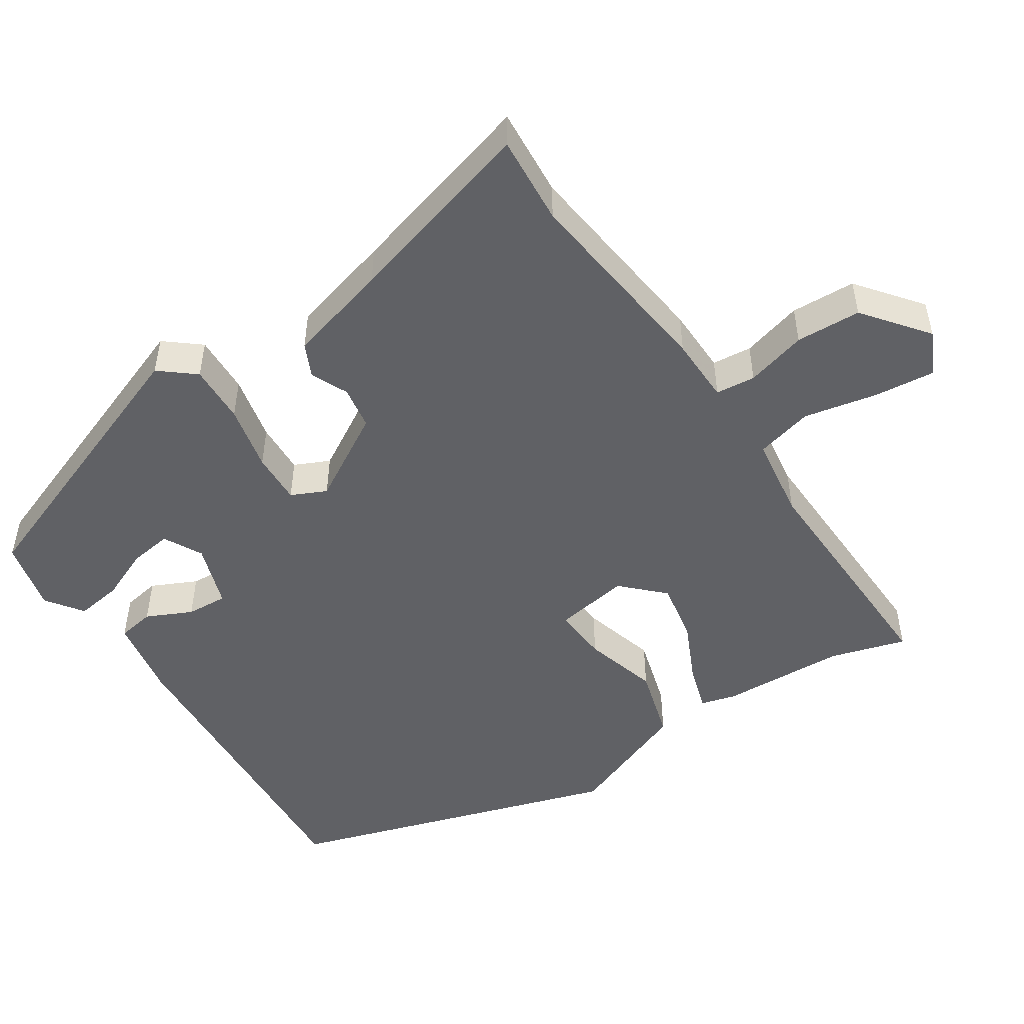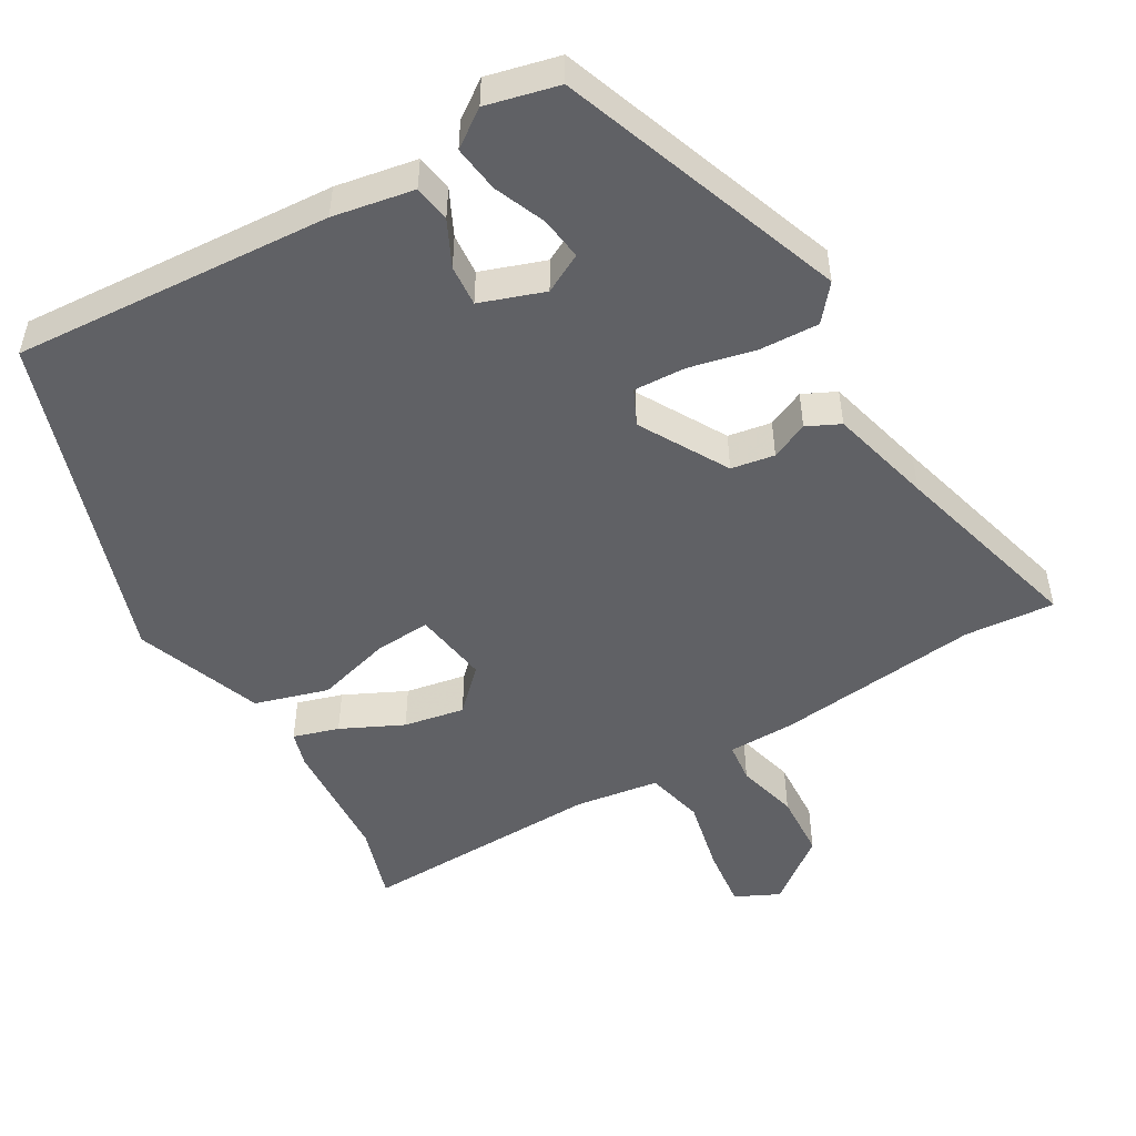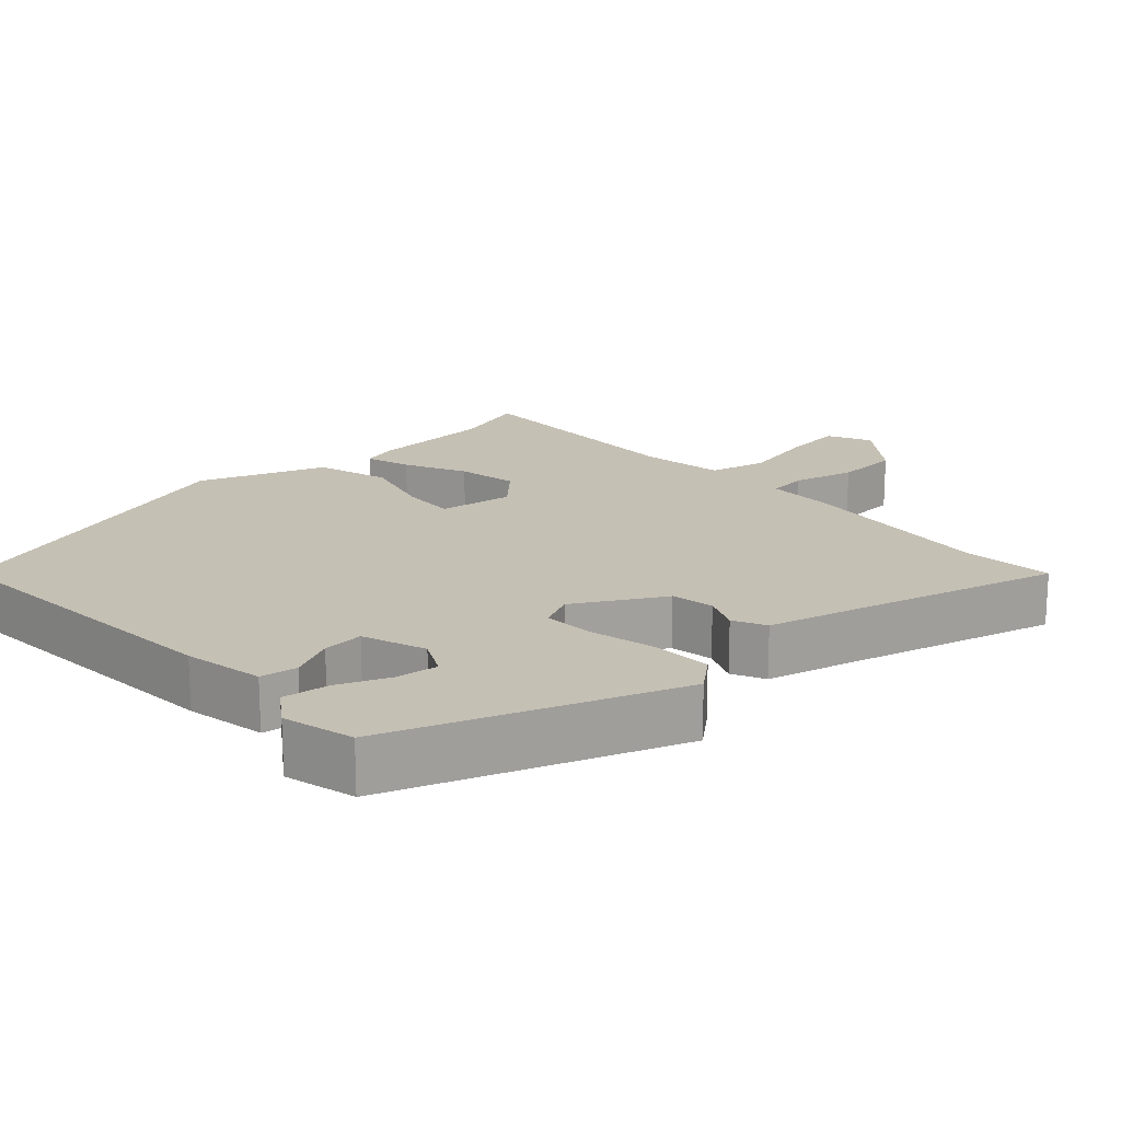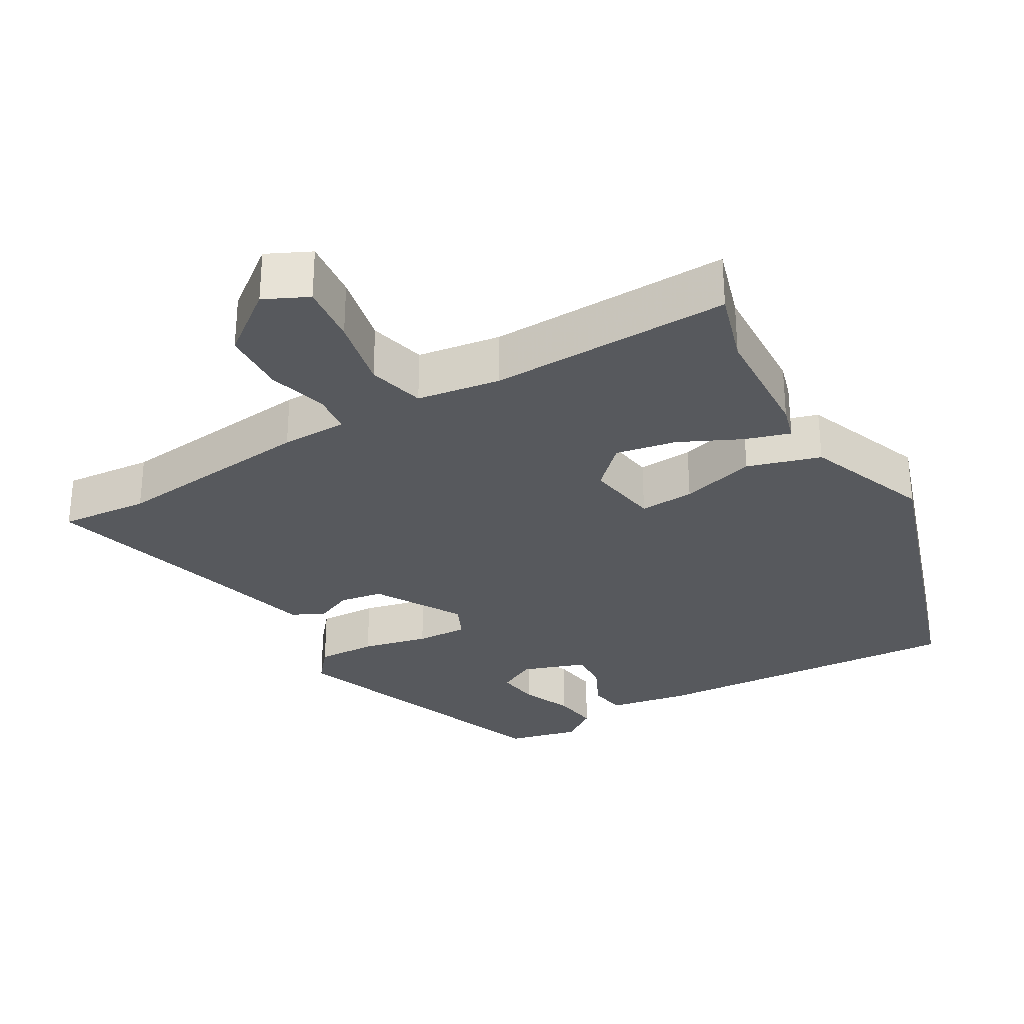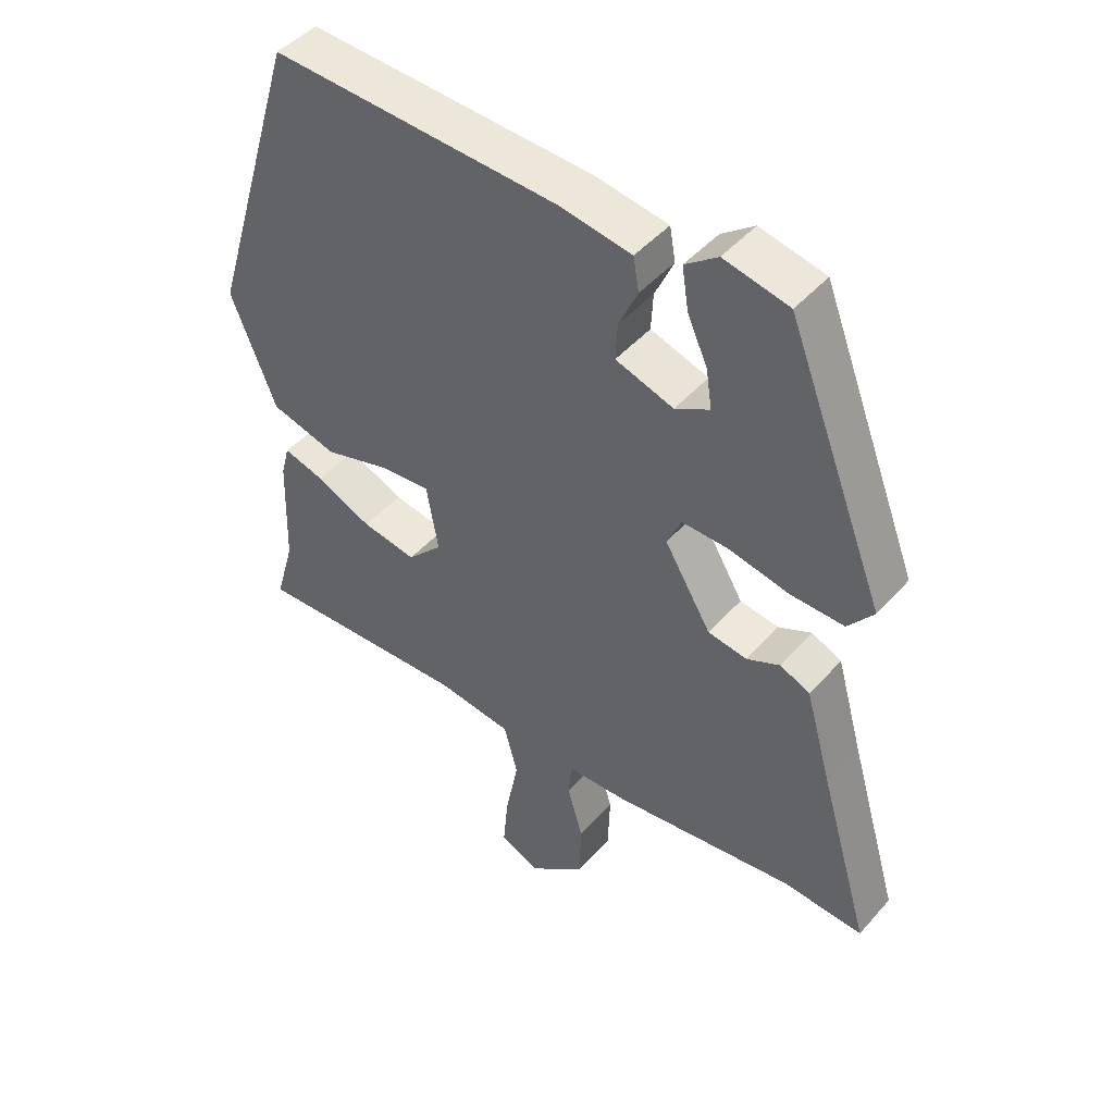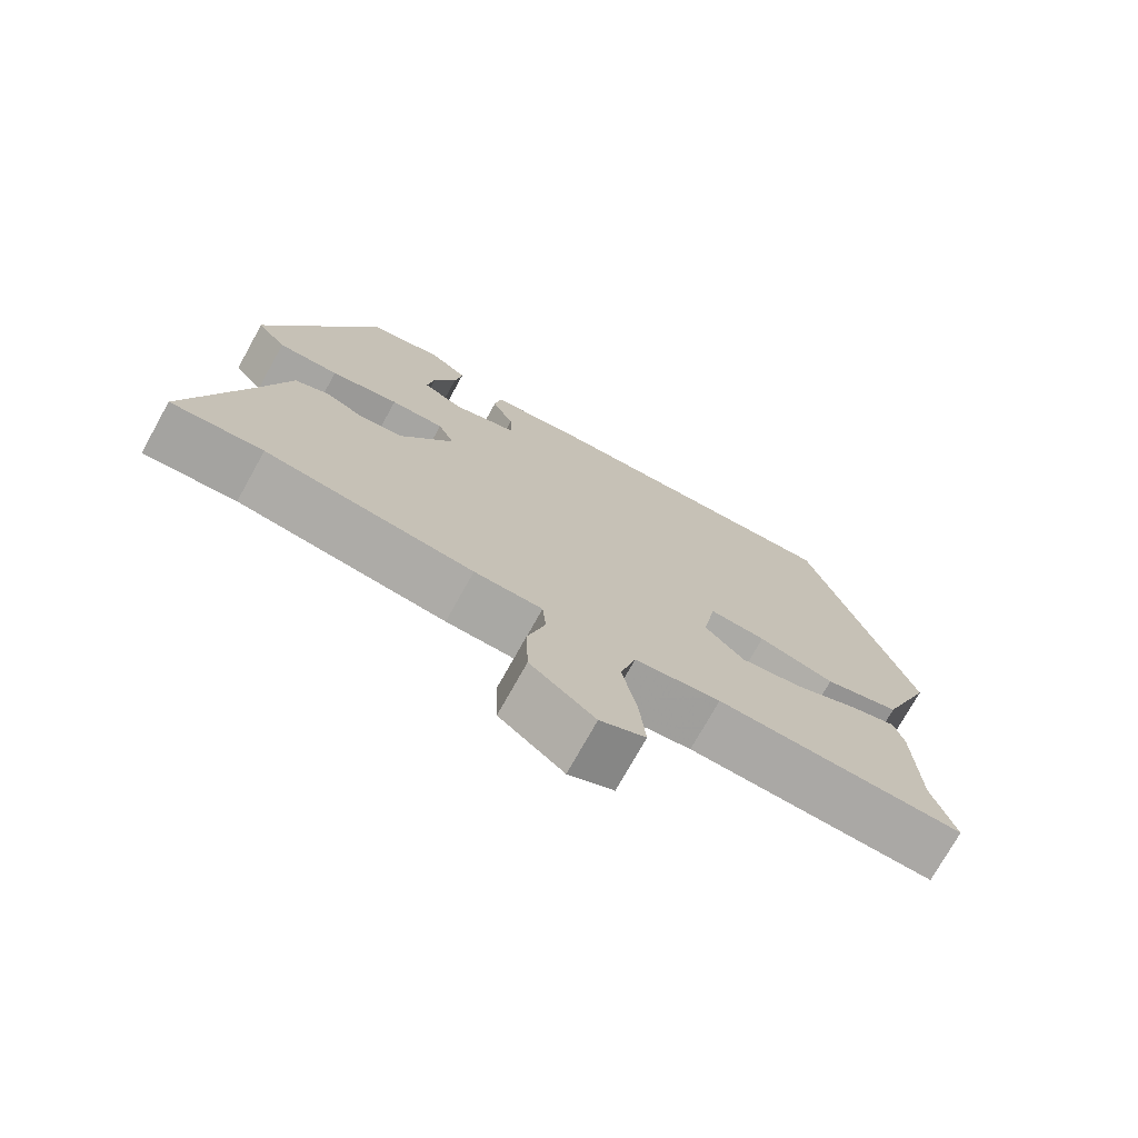
<metadata>
{"format":"obj","ext":"obj","renderer":"f3d","projection":"perspective","resolution":1024,"background":"white","views":[{"elev":-49.7,"azim":122.6,"up":"+Y"},{"elev":-50.3,"azim":29.0,"up":"+Y"},{"elev":18.4,"azim":46.1,"up":"+Y"},{"elev":-29.7,"azim":-150.8,"up":"+Y"},{"elev":46.2,"azim":38.7,"up":"+Z"},{"elev":-74.3,"azim":150.9,"up":"+Z"}]}
</metadata>
<code>
v 0.56 0.07 -0.504
v 0.436 0.07 -0.496
v 0.155 0.07 -0.533
v 0.063 0.07 -0.536
v 0.058 0.07 -0.591
v 0.082 0.07 -0.675
v 0.079 0.07 -0.765
v -0.008 0.07 -0.835
v -0.069 0.07 -0.807
v -0.061 0.07 -0.722
v -0.041 0.07 -0.62
v -0.062 0.07 -0.541
v -0.178 0.07 -0.526
v -0.512 0.07 -0.541
v -0.482 0.07 -0.436
v -0.476 0.07 -0.264
v -0.463 0.07 -0.215
v -0.4 0.07 -0.233
v -0.314 0.07 -0.272
v -0.23 0.07 -0.286
v -0.176 0.07 -0.23
v -0.194 0.07 -0.127
v -0.27 0.07 -0.133
v -0.373 0.07 -0.164
v -0.475 0.07 -0.136
v -0.544 0.07 0.037
v -0.404 0.07 0.497
v 0.036 0.07 0.477
v 0.148 0.07 0.459
v 0.157 0.07 0.408
v 0.128 0.07 0.345
v 0.125 0.07 0.288
v 0.214 0.07 0.259
v 0.267 0.07 0.288
v 0.258 0.07 0.347
v 0.227 0.07 0.417
v 0.217 0.07 0.481
v 0.267 0.07 0.518
v 0.367 0.07 0.496
v 0.519 0.07 0.106
v 0.48 0.07 0.057
v 0.398 0.07 0.059
v 0.306 0.07 0.078
v 0.234 0.07 0.08
v 0.212 0.07 0.031
v 0.284 0.07 -0.089
v 0.344 0.07 -0.098
v 0.395 0.07 -0.074
v 0.441 0.07 -0.095
v 0.481 0.07 -0.236
v 0.56 0 -0.504
v 0.436 0 -0.496
v 0.155 0 -0.533
v 0.063 0 -0.536
v 0.058 0 -0.591
v 0.082 0 -0.675
v 0.079 0 -0.765
v -0.008 0 -0.835
v -0.069 0 -0.807
v -0.061 0 -0.722
v -0.041 0 -0.62
v -0.062 0 -0.541
v -0.178 0 -0.526
v -0.512 0 -0.541
v -0.482 0 -0.436
v -0.476 0 -0.264
v -0.463 0 -0.215
v -0.4 0 -0.233
v -0.314 0 -0.272
v -0.23 0 -0.286
v -0.176 0 -0.23
v -0.194 0 -0.127
v -0.27 0 -0.133
v -0.373 0 -0.164
v -0.475 0 -0.136
v -0.544 0 0.037
v -0.404 0 0.497
v 0.036 0 0.477
v 0.148 0 0.459
v 0.157 0 0.408
v 0.128 0 0.345
v 0.125 0 0.288
v 0.214 0 0.259
v 0.267 0 0.288
v 0.258 0 0.347
v 0.227 0 0.417
v 0.217 0 0.481
v 0.267 0 0.518
v 0.367 0 0.496
v 0.519 0 0.106
v 0.48 0 0.057
v 0.398 0 0.059
v 0.306 0 0.078
v 0.234 0 0.08
v 0.212 0 0.031
v 0.284 0 -0.089
v 0.344 0 -0.098
v 0.395 0 -0.074
v 0.441 0 -0.095
v 0.481 0 -0.236
f 47 48 49 50
f 50 1 2
f 47 50 2
f 46 47 2
f 2 3 4
f 46 2 4
f 45 46 4
f 41 42 43
f 40 41 43
f 39 40 43
f 38 39 43
f 35 36 37 38
f 34 35 38 43
f 33 34 43 44
f 29 30 31
f 28 29 31
f 27 28 31
f 26 27 31
f 25 26 31
f 24 25 31
f 23 24 31
f 22 23 31 32
f 33 44 45
f 32 33 45
f 22 32 45
f 21 22 45
f 17 18 19
f 16 17 19
f 15 16 19
f 15 19 20
f 14 15 20
f 13 14 20
f 9 10 11
f 8 9 11
f 7 8 11
f 6 7 11
f 5 6 11
f 4 5 11 12
f 20 21 45
f 13 20 45
f 12 13 45
f 4 12 45
f 100 99 98 97
f 52 51 100
f 52 100 97
f 52 97 96
f 54 53 52
f 54 52 96
f 54 96 95
f 93 92 91
f 93 91 90
f 93 90 89
f 93 89 88
f 88 87 86 85
f 93 88 85 84
f 94 93 84 83
f 81 80 79
f 81 79 78
f 81 78 77
f 81 77 76
f 81 76 75
f 81 75 74
f 81 74 73
f 82 81 73 72
f 95 94 83
f 95 83 82
f 95 82 72
f 95 72 71
f 69 68 67
f 69 67 66
f 69 66 65
f 70 69 65
f 70 65 64
f 70 64 63
f 61 60 59
f 61 59 58
f 61 58 57
f 61 57 56
f 61 56 55
f 62 61 55 54
f 95 71 70
f 95 70 63
f 95 63 62
f 95 62 54
f 1 51 52 2
f 2 52 53 3
f 3 53 54 4
f 4 54 55 5
f 5 55 56 6
f 6 56 57 7
f 7 57 58 8
f 8 58 59 9
f 9 59 60 10
f 10 60 61 11
f 11 61 62 12
f 12 62 63 13
f 13 63 64 14
f 14 64 65 15
f 15 65 66 16
f 16 66 67 17
f 17 67 68 18
f 18 68 69 19
f 19 69 70 20
f 20 70 71 21
f 21 71 72 22
f 22 72 73 23
f 23 73 74 24
f 24 74 75 25
f 25 75 76 26
f 26 76 77 27
f 27 77 78 28
f 28 78 79 29
f 29 79 80 30
f 30 80 81 31
f 31 81 82 32
f 32 82 83 33
f 33 83 84 34
f 34 84 85 35
f 35 85 86 36
f 36 86 87 37
f 37 87 88 38
f 38 88 89 39
f 39 89 90 40
f 40 90 91 41
f 41 91 92 42
f 42 92 93 43
f 43 93 94 44
f 44 94 95 45
f 45 95 96 46
f 46 96 97 47
f 47 97 98 48
f 48 98 99 49
f 49 99 100 50
f 50 100 51 1

</code>
